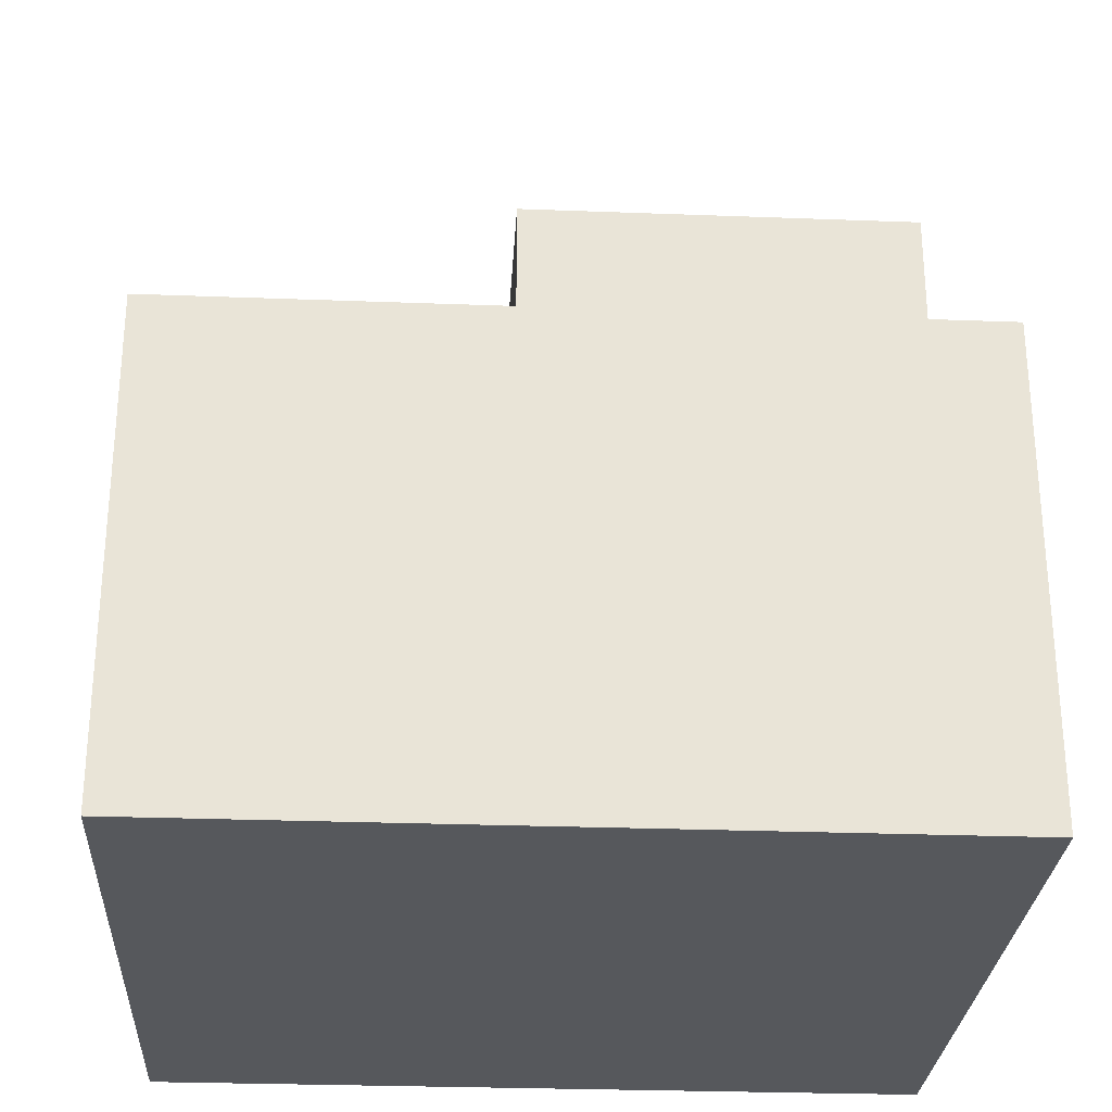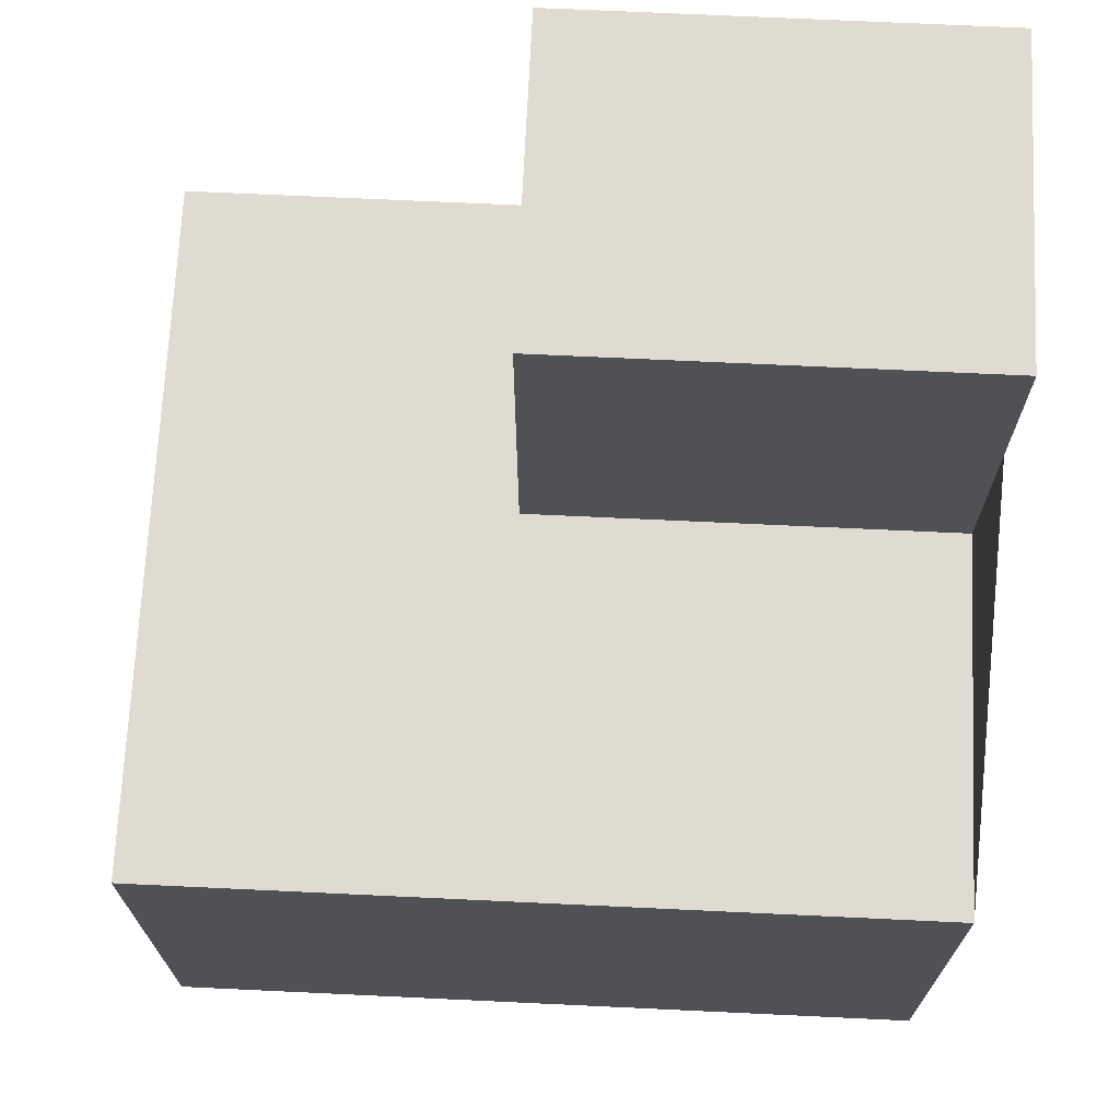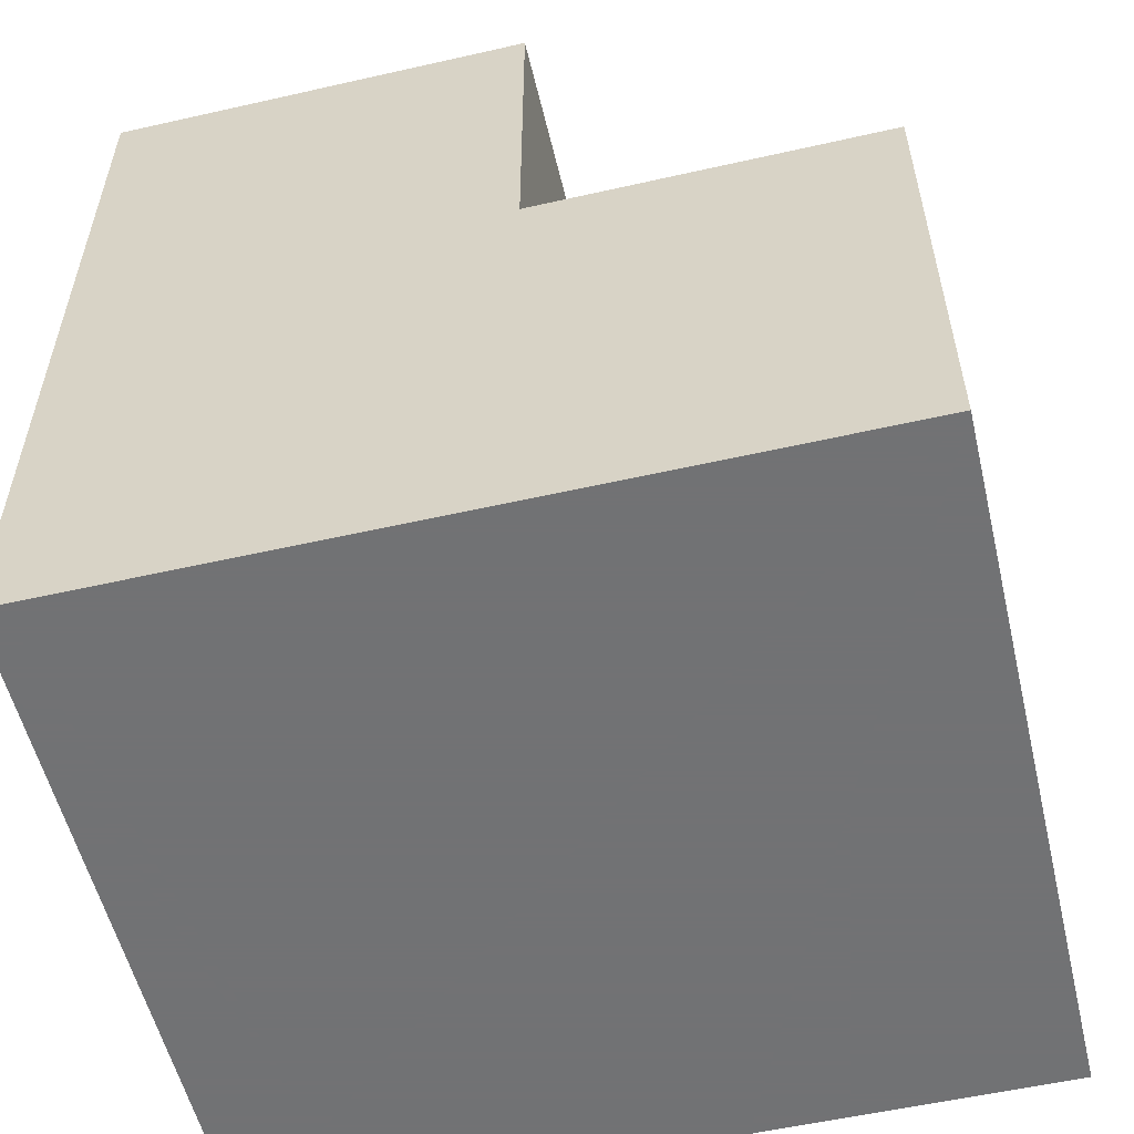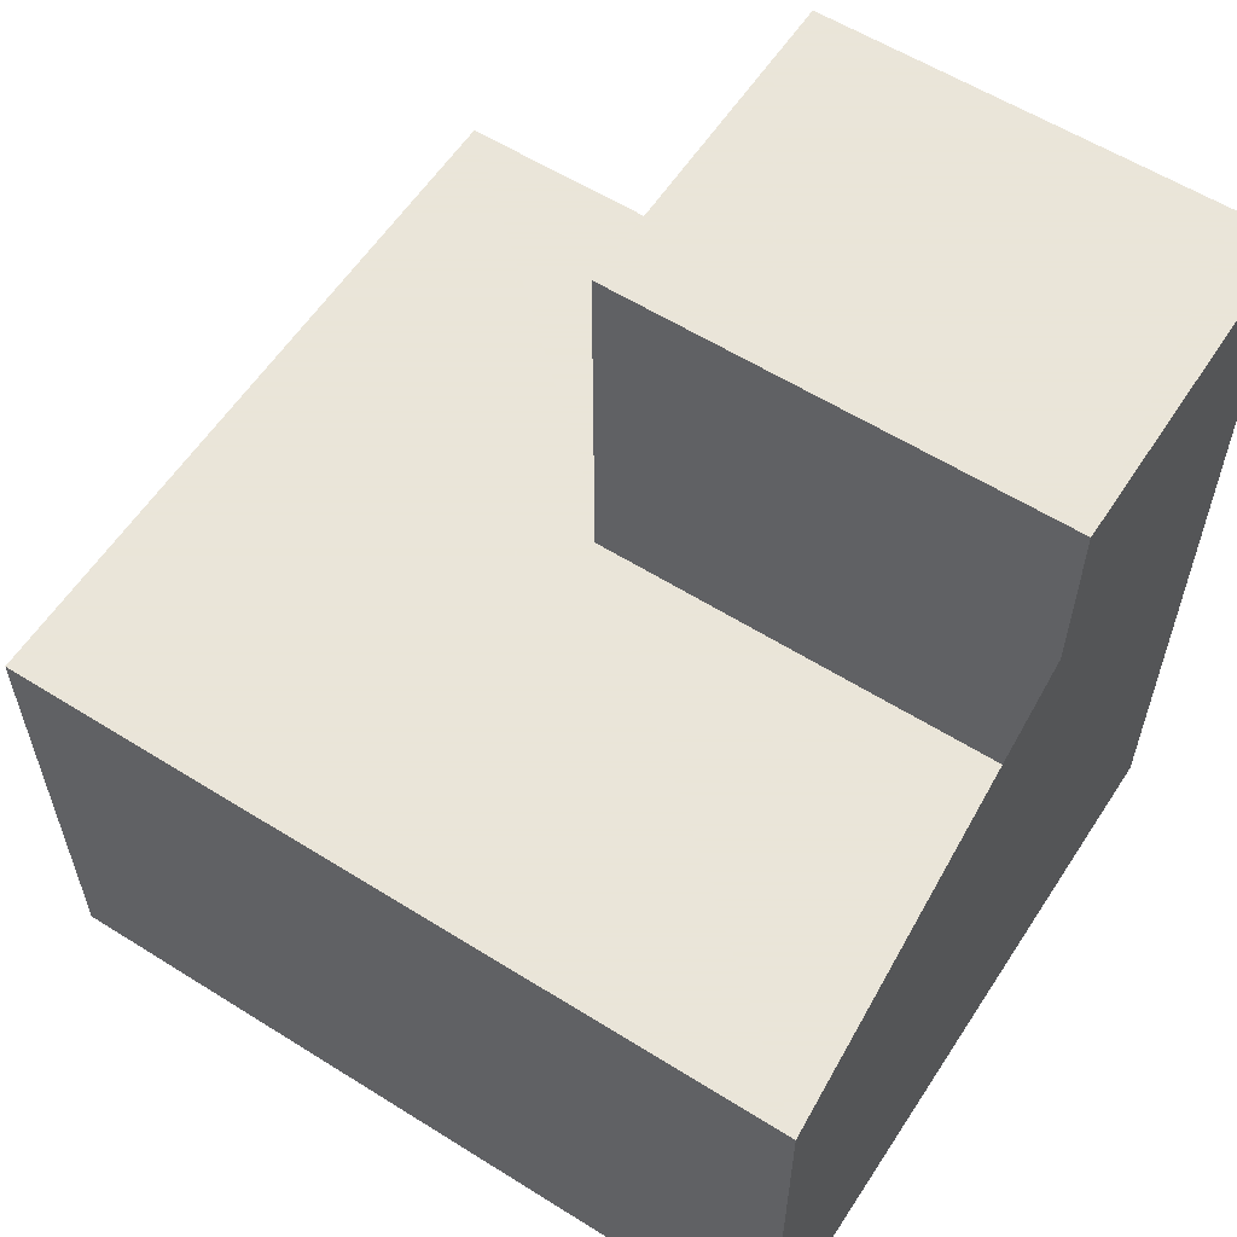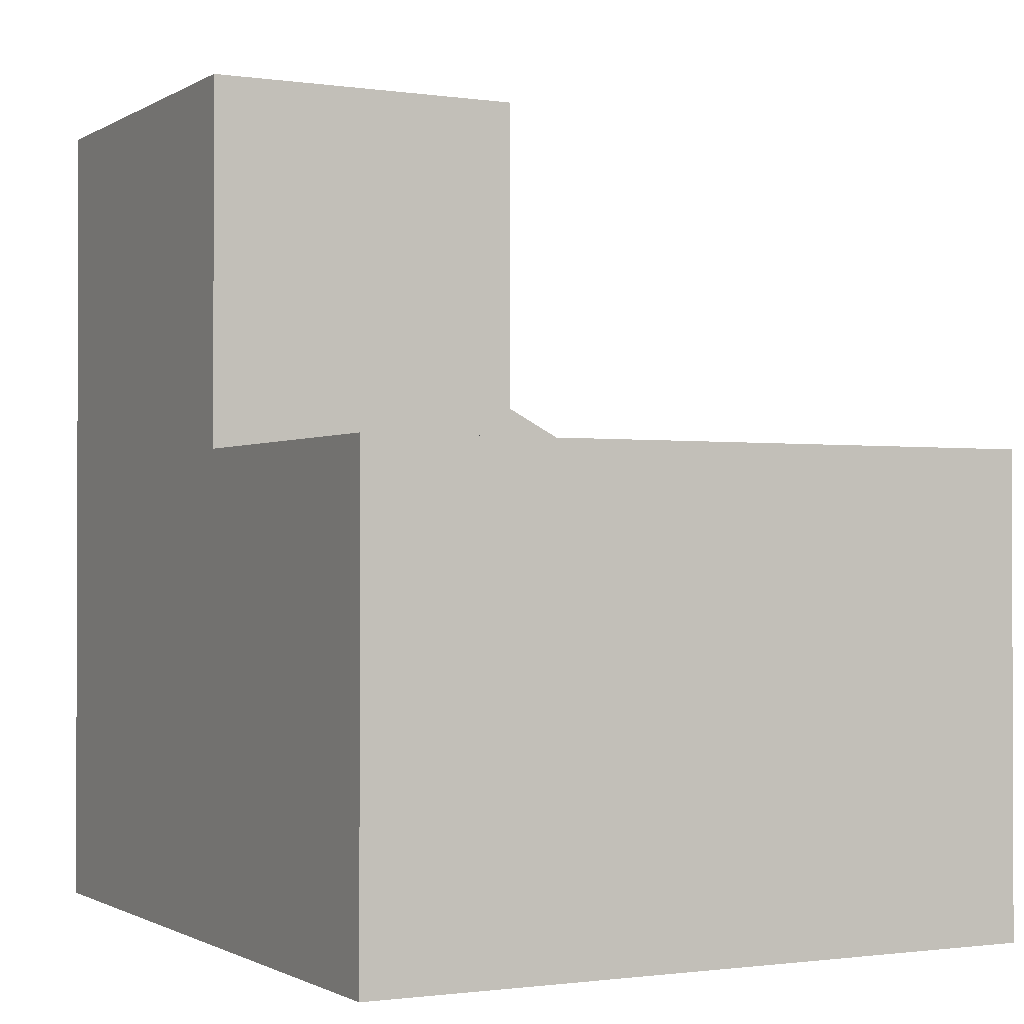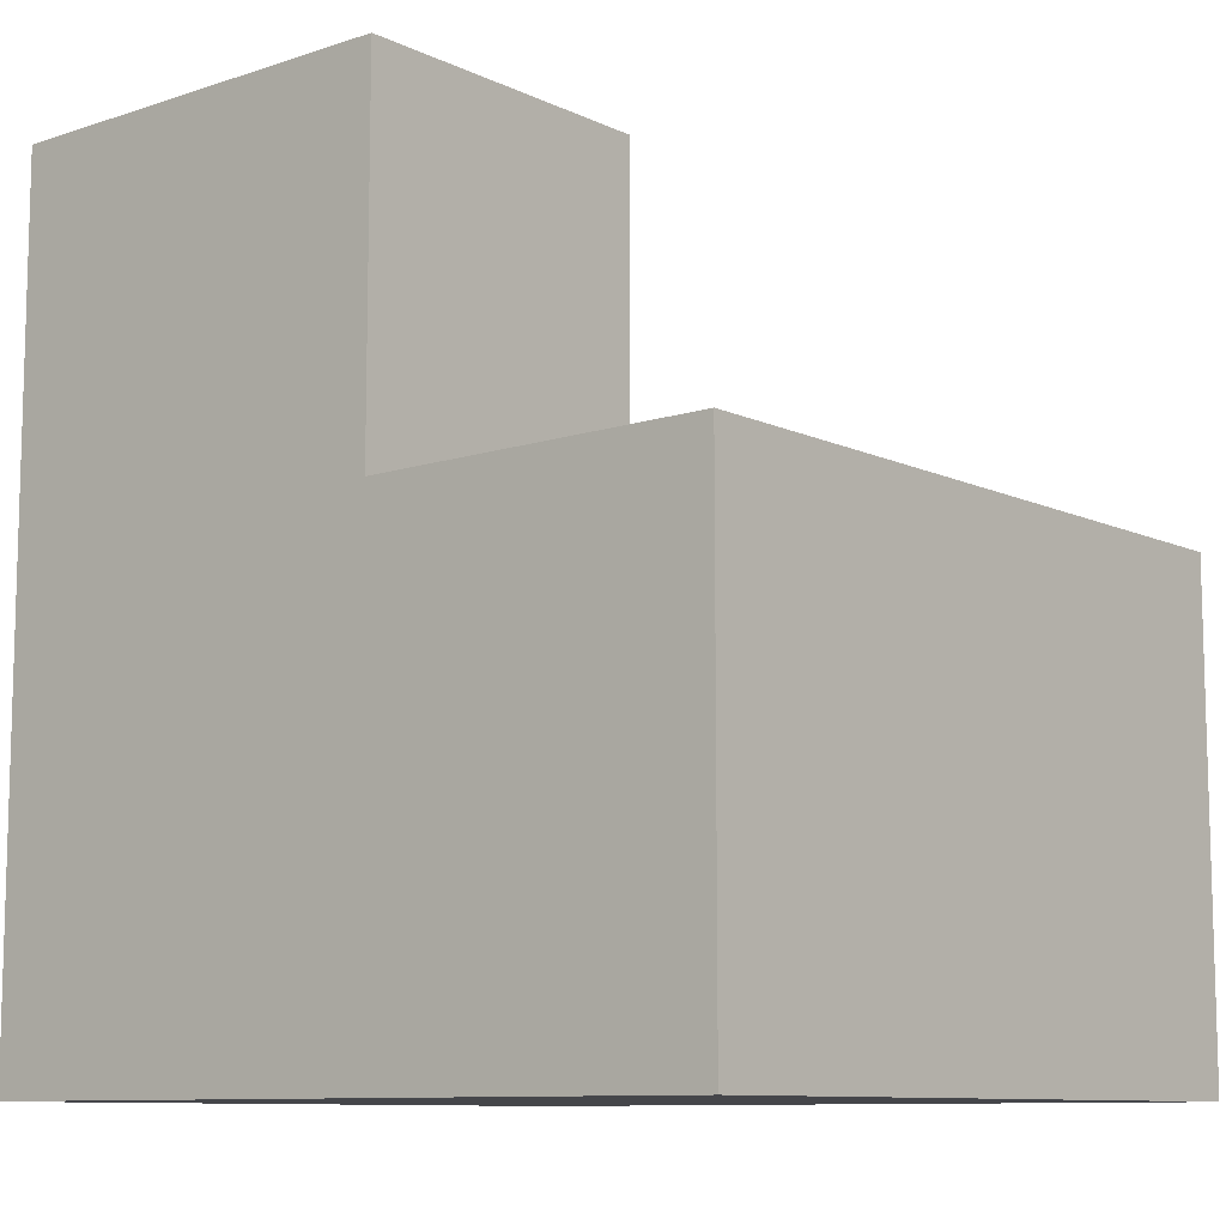
<metadata>
{"format":"obj","ext":"obj","renderer":"f3d","projection":"perspective","resolution":1024,"background":"white","views":[{"elev":-27.9,"azim":-3.3,"up":"+Z"},{"elev":70.0,"azim":2.7,"up":"+Z"},{"elev":-55.6,"azim":-166.6,"up":"+Z"},{"elev":58.6,"azim":32.9,"up":"+Z"},{"elev":-1.1,"azim":-117.7,"up":"+Z"},{"elev":-9.9,"azim":-139.9,"up":"+Z"}]}
</metadata>
<code>
v -1.11e-16 0.281 0.2758
v 0 0 -0.363
v -0.5846 0 0
v -0.5846 0.5264 0
v -0.3221 0.5264 0.2758
v -0.3221 0.281 0.2758
v -0.5846 0 -0.363
v -1.11e-16 0.5264 0.2758
v 0 0 0
v -0.5846 0.5264 -0.363
v -1.11e-16 0.5264 -0.363
v 0 0.281 0
v -0.3221 0.281 0
v -0.3221 0.5264 0
f 3 7 2 9
f 1 8 5 6
f 6 13 12 1
f 11 10 4 14 5 8
f 2 7 10 11
f 9 12 13 14 4 3
f 8 1 12 9 2 11
f 7 3 4 10
f 5 14 13 6

</code>
